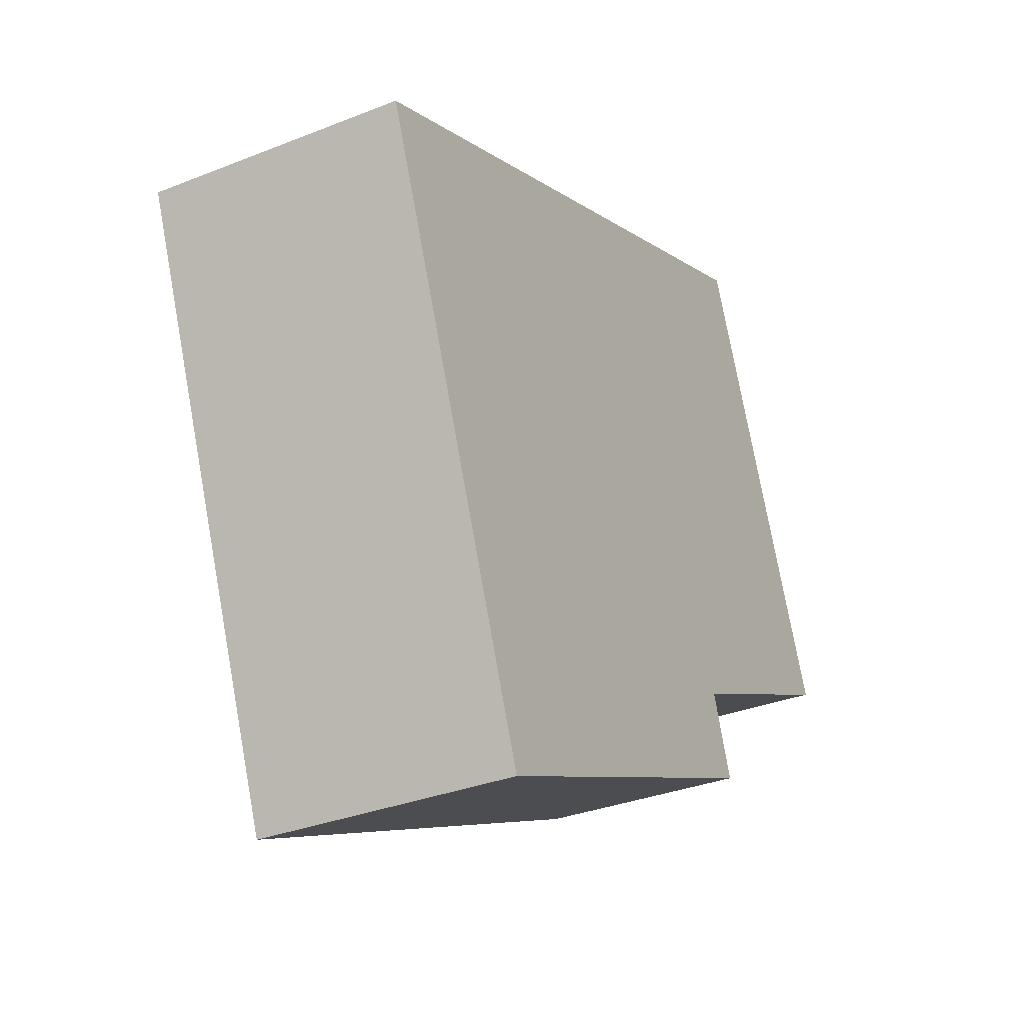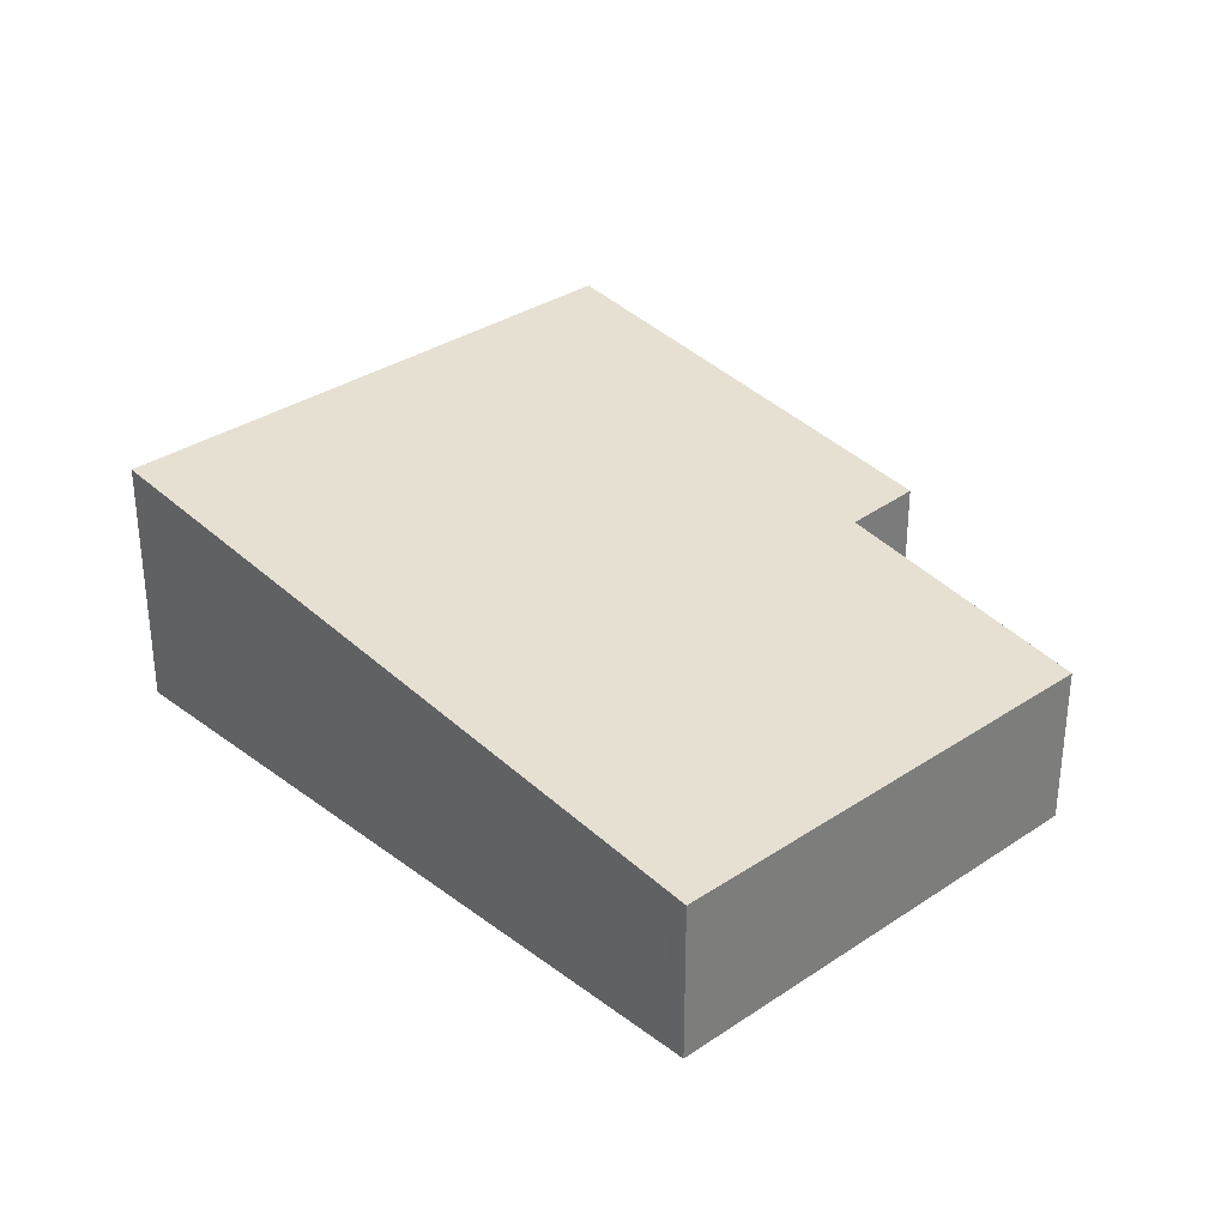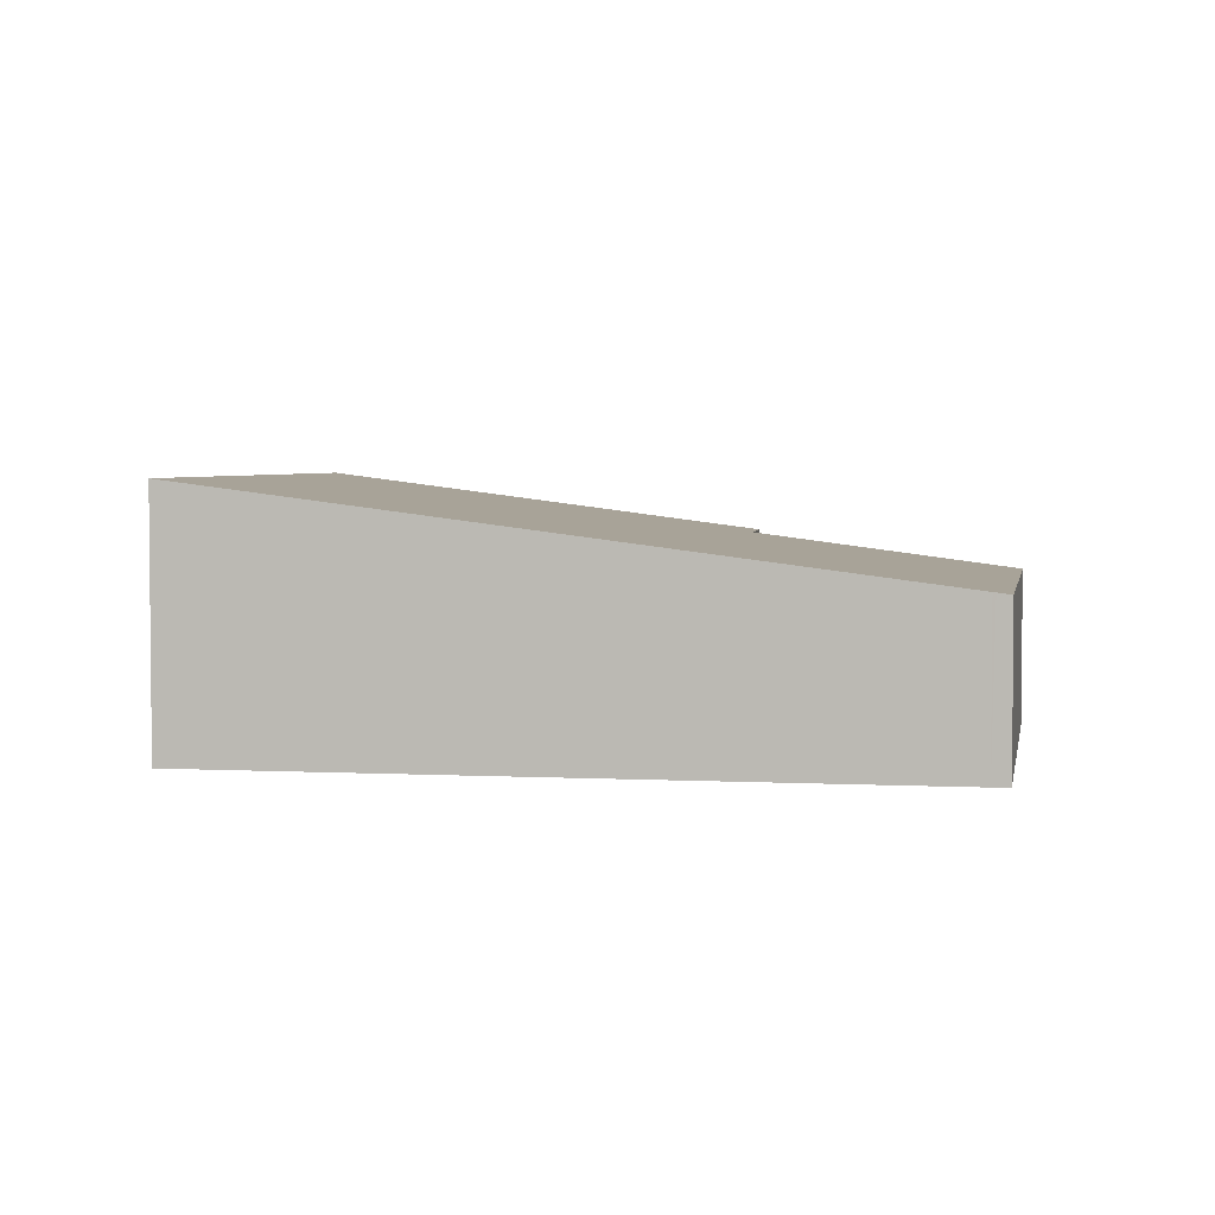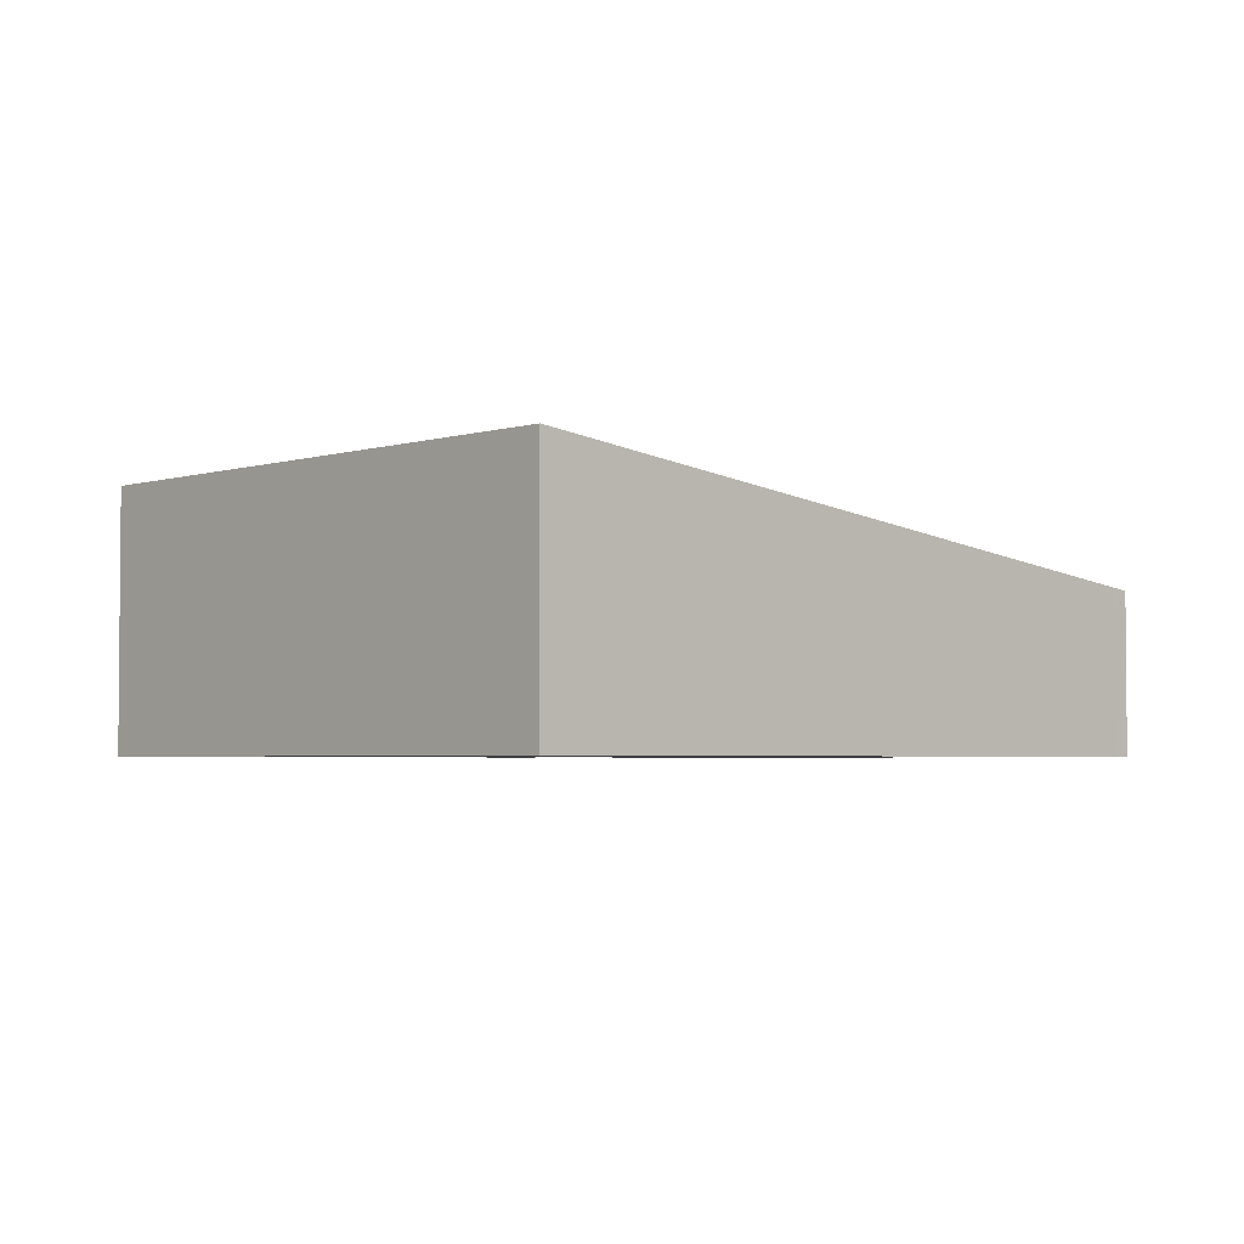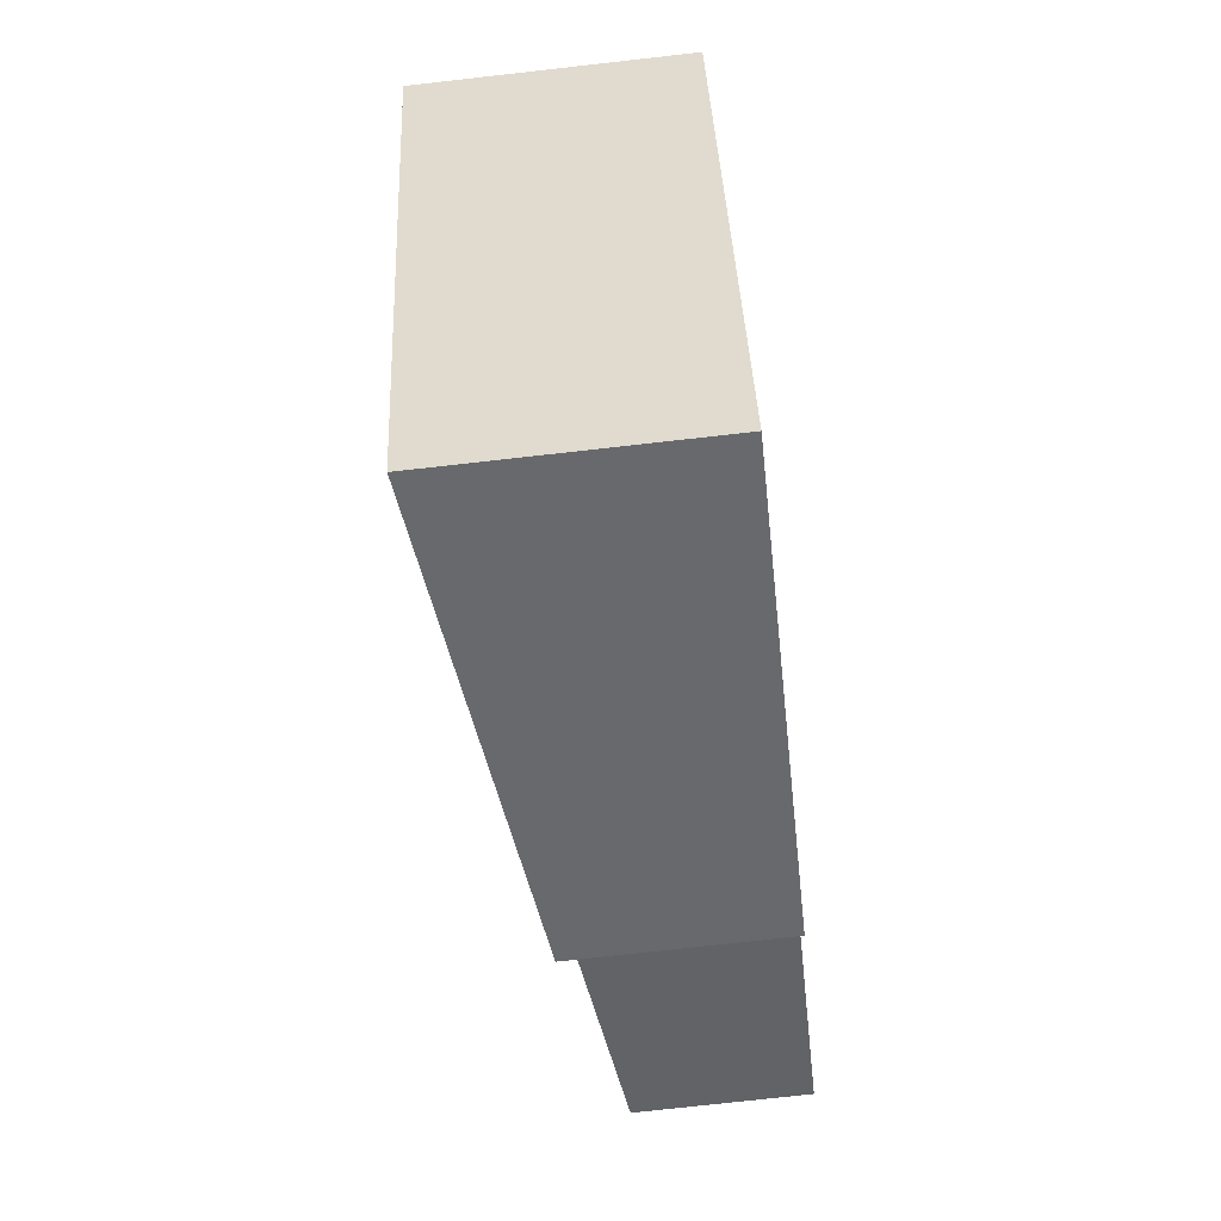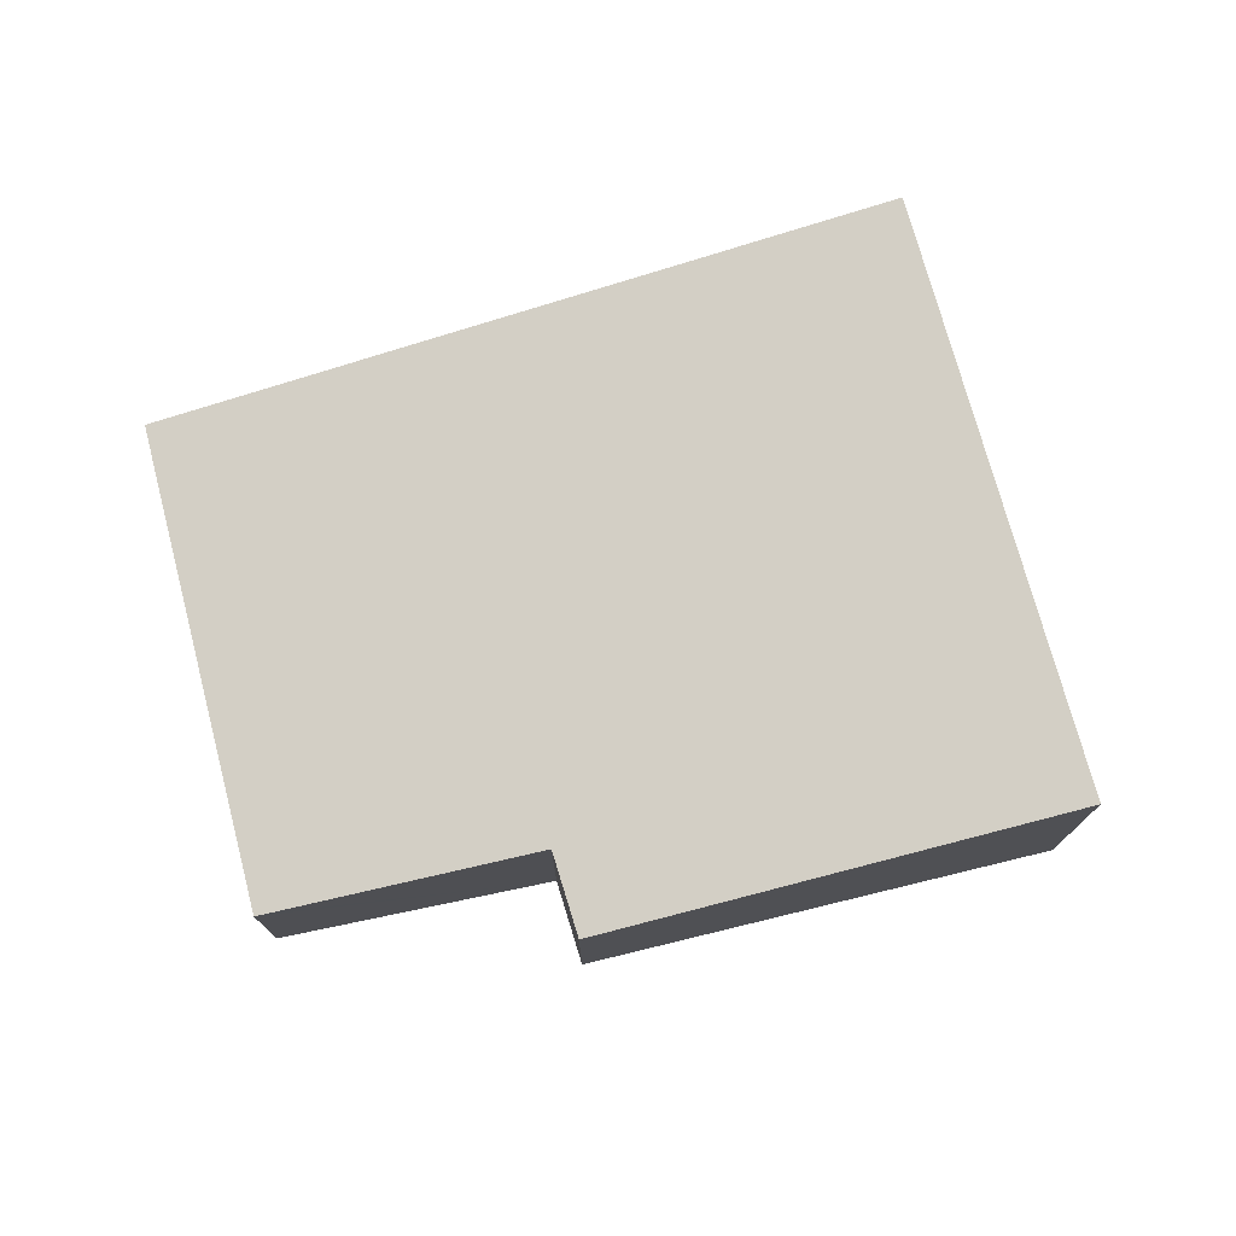
<metadata>
{"format":"obj","ext":"obj","renderer":"f3d","projection":"perspective","resolution":1024,"background":"white","views":[{"elev":-32.4,"azim":-61.0,"up":"+Z"},{"elev":32.1,"azim":24.7,"up":"+Y"},{"elev":3.6,"azim":-11.8,"up":"+Y"},{"elev":-3.2,"azim":-64.2,"up":"+Y"},{"elev":-75.3,"azim":-83.6,"up":"+Z"},{"elev":75.6,"azim":143.4,"up":"+Y"}]}
</metadata>
<code>
v  5.38 1.242 2.13
v  5.255 1.259 2.08
v  5.277 1.256 2.089
v  1.684 1.975 -4.333
v  0 1.975 1.209e-16
v  4.853 1.506 -2.272
v  6.806 1.234 -1.367
v  6.694 1.25 -1.419
v  5.074 1.509 -2.898
v  5.38 -1.304e-16 2.13
v  6.806 8.37e-17 -1.367
v  5.074 1.775e-16 -2.898
v  4.853 1.391e-16 -2.272
v  6.694 8.689e-17 -1.419
v  1.684 2.653e-16 -4.333
v  0 0 0
v  5.255 -1.274e-16 2.08
v  5.277 -1.279e-16 2.089
g defaultobject
f 1 2 3
f 2 4 5
f 4 2 1
f 4 1 6
f 6 1 7
f 6 7 8
f 4 6 9
f 10 7 1
f 7 10 11
f 6 12 9
f 12 6 13
f 8 13 6
f 13 8 7
f 13 7 11
f 13 11 14
f 9 15 4
f 15 9 12
f 15 5 4
f 5 15 16
f 16 2 5
f 2 16 17
f 2 17 3
f 3 17 1
f 1 17 10
f 10 17 18
f 12 16 15
f 16 12 13
f 16 13 14
f 16 14 11
f 16 11 17
f 17 11 10
f 17 10 18

</code>
